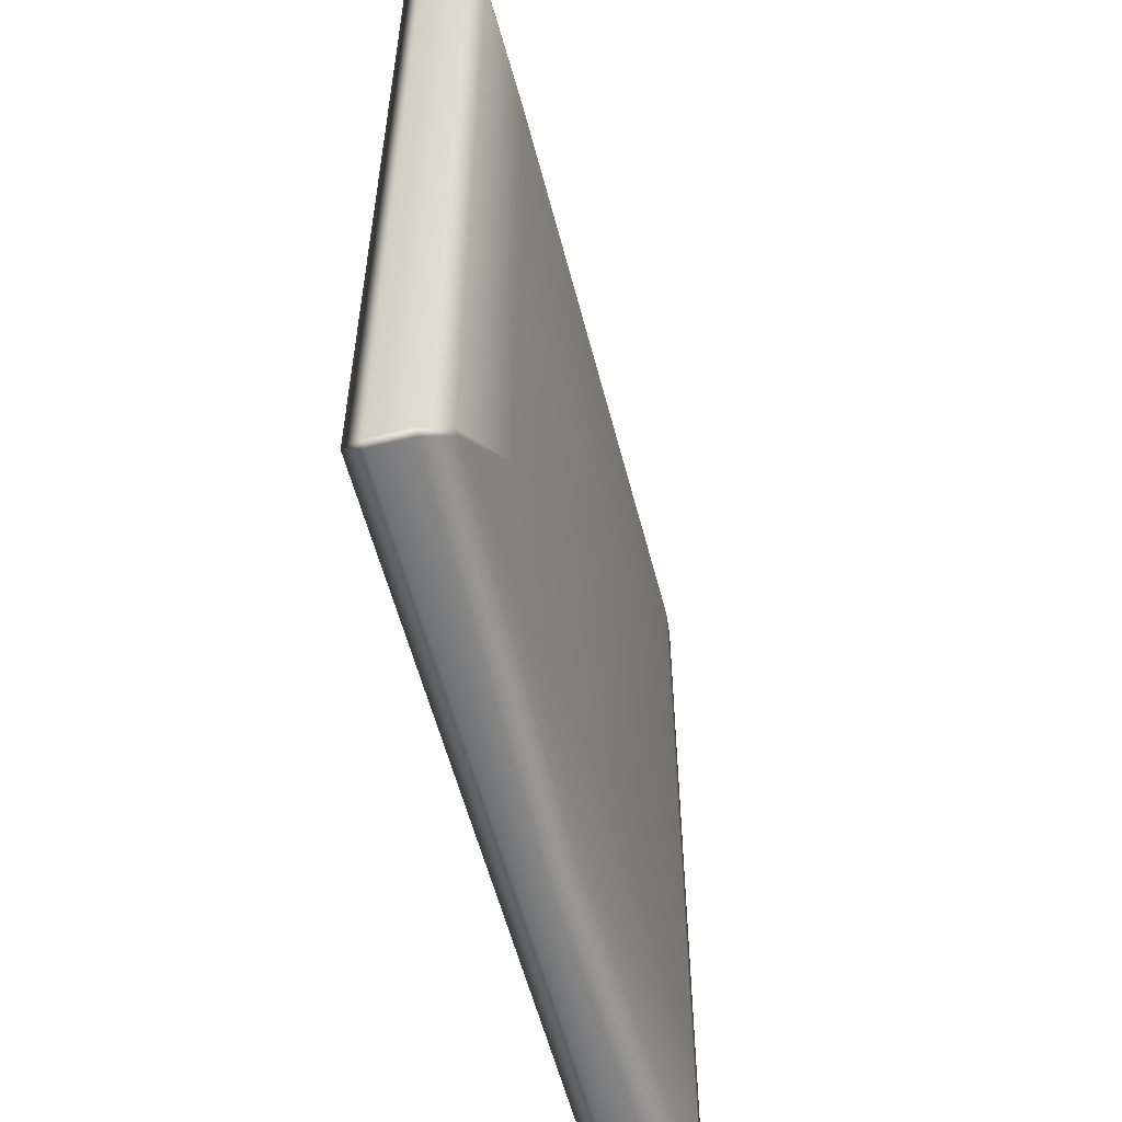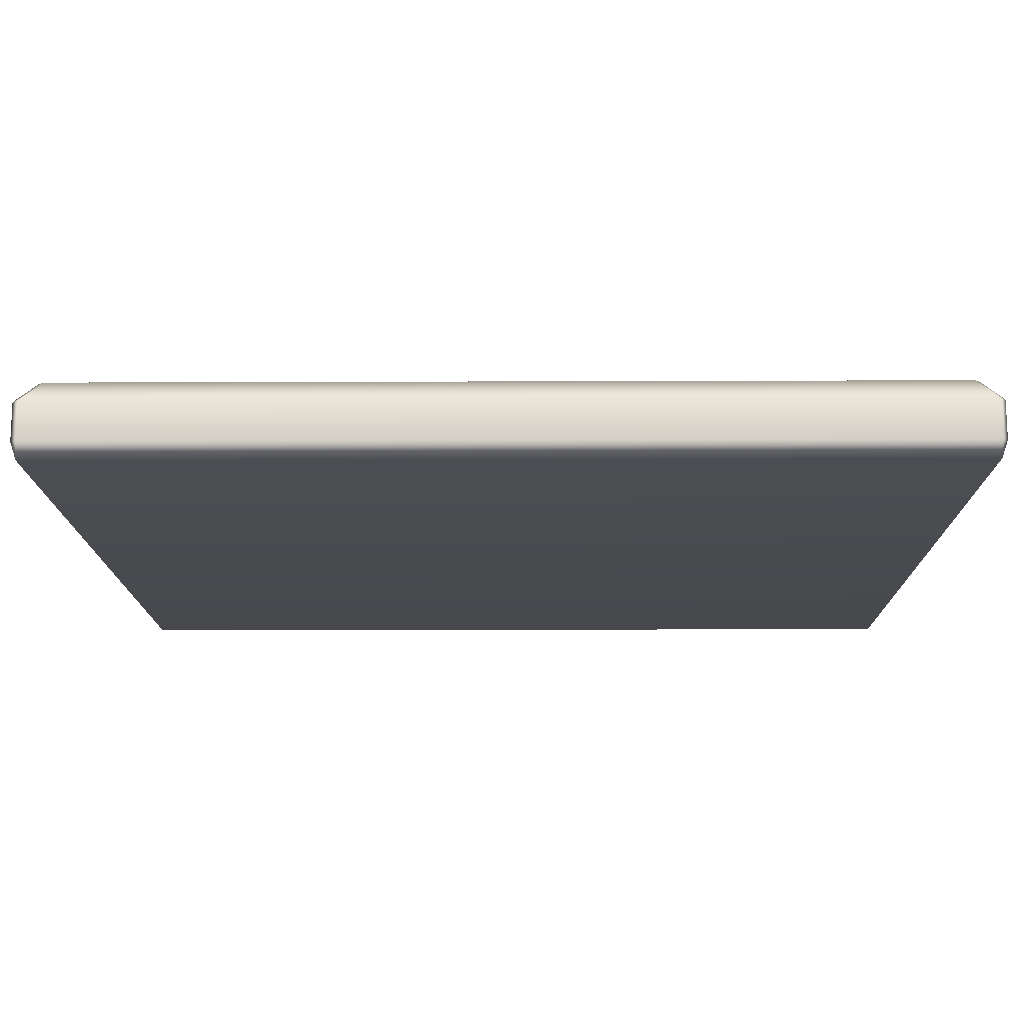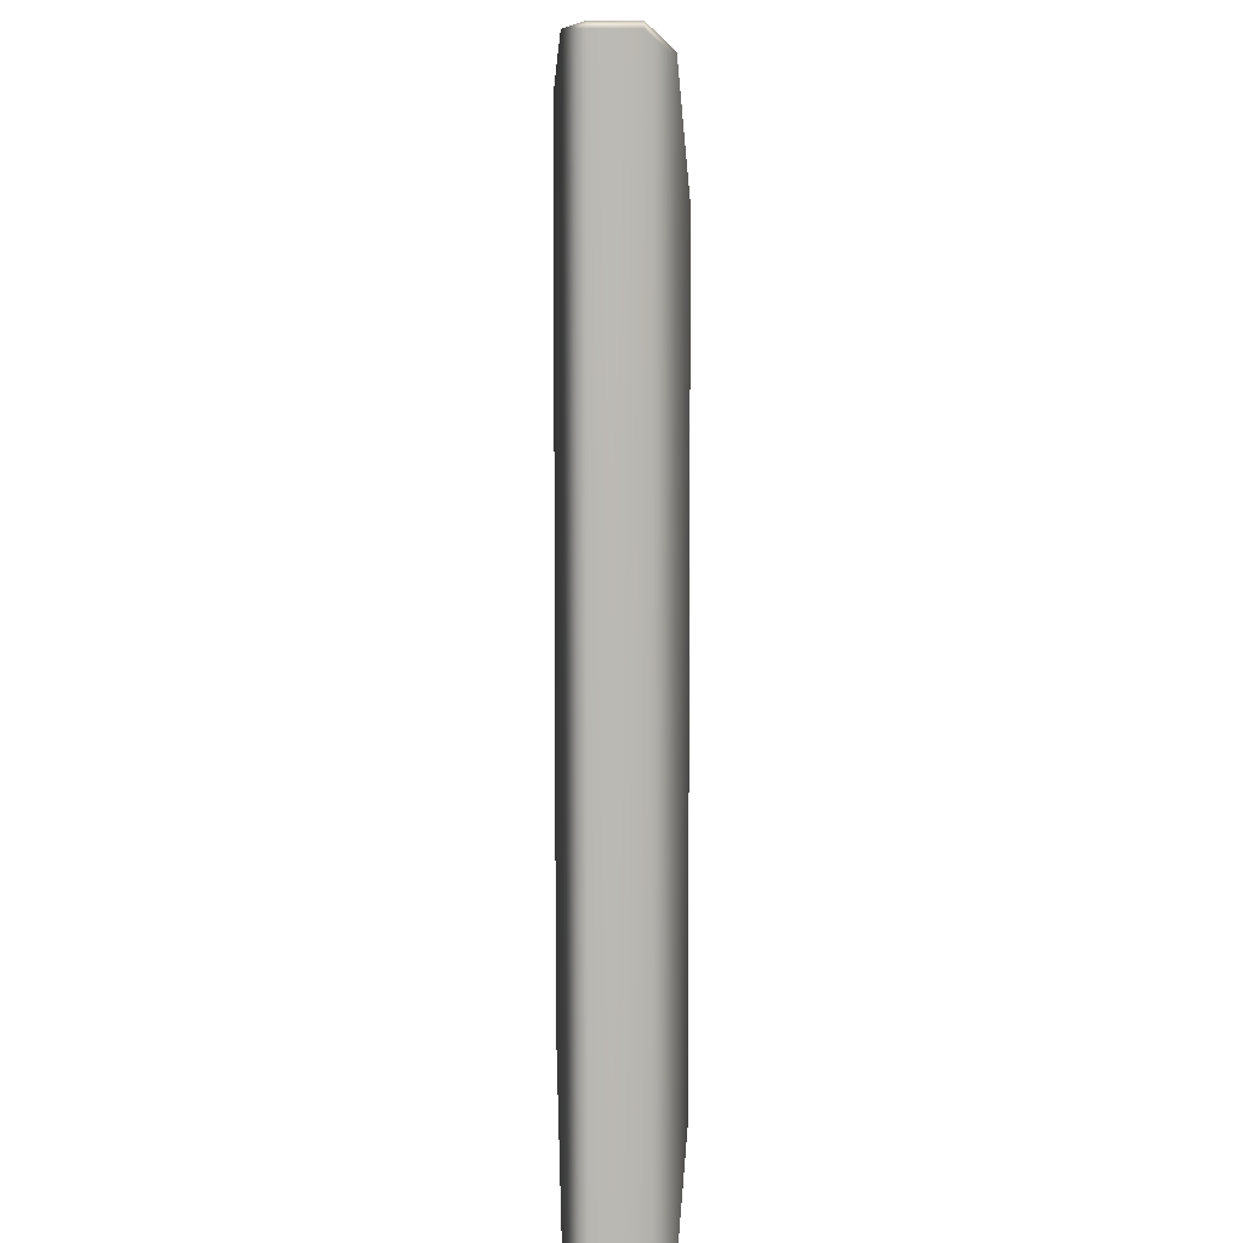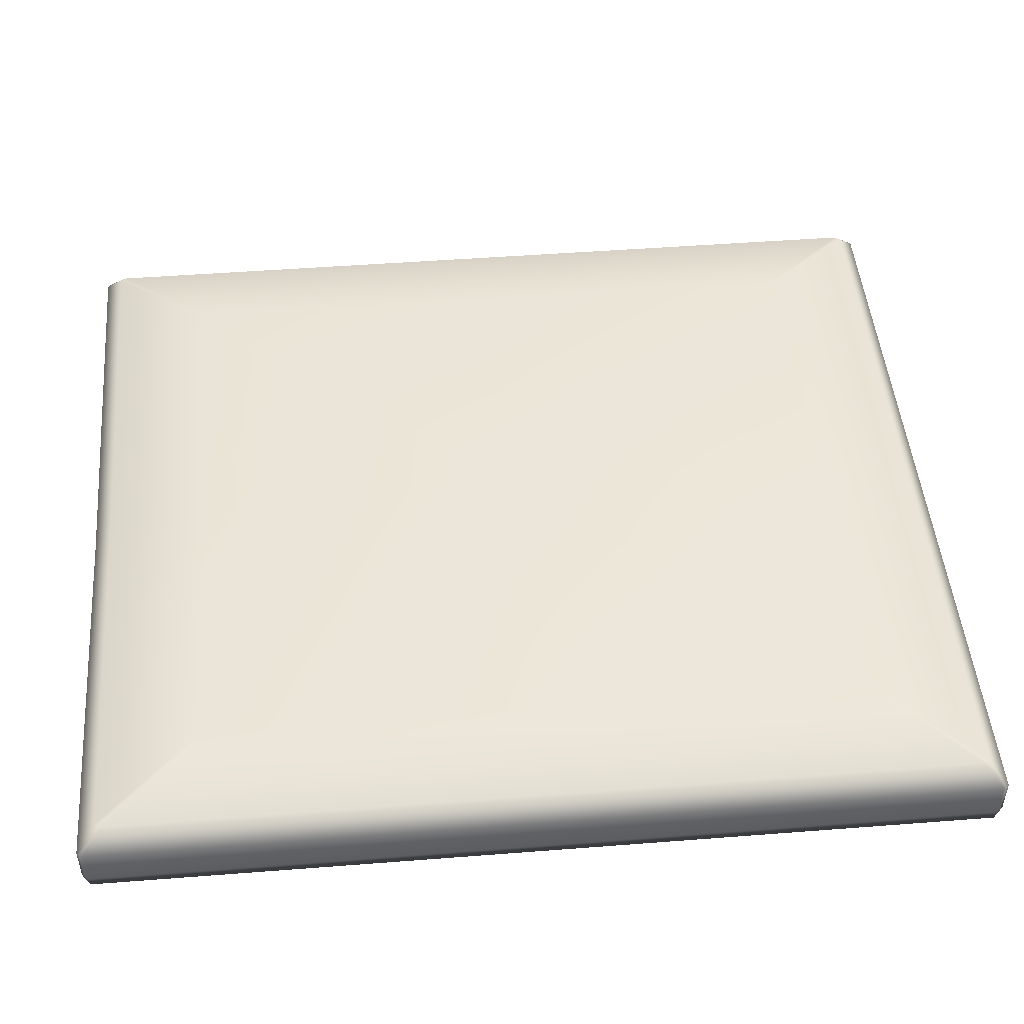
<metadata>
{"format":"obj","ext":"obj","renderer":"f3d","projection":"perspective","resolution":1024,"background":"white","views":[{"elev":-57.2,"azim":-75.6,"up":"+Y"},{"elev":-14.1,"azim":90.5,"up":"+Z"},{"elev":7.3,"azim":-91.7,"up":"+Y"},{"elev":47.8,"azim":85.0,"up":"+Z"}]}
</metadata>
<code>
o MeshChair_203_0_GeomSubset_0
v -0.1977 -0.2329 -0.02944
v 0.000586 -0.2329 -0.03561
v 0.000586 -0.2329 -0.04798
v -0.1977 -0.2329 -0.04798
v 0.1989 -0.2329 -0.04798
v 0.000586 -0.2301 -0.05647
v 0.1989 -0.2301 -0.05647
v 0.1989 -0.2329 -0.02944
v -0.1977 -0.2301 -0.05647
v 0.1907 -0.2234 -0.01835
v 0.000586 -0.2234 -0.02426
v -0.1895 -0.2234 -0.01835
v 0.2012 -0.2301 -0.04798
v 0.2012 -0.2301 -0.02944
v 0.2012 -0.01103 -0.04798
v 0.2012 -0.01103 -0.02944
v 0.2012 0.208 -0.04798
v 0.1989 -0.01103 -0.05647
v 0.1989 0.208 -0.05647
v 0.1989 0.2109 -0.04798
v 0.2012 0.208 -0.02944
v 0.1926 0.199 -0.01835
v 0.1926 -0.01103 -0.01835
v 0.1926 -0.221 -0.01835
v 0.1989 0.2109 -0.02944
v -0.2 0.208 -0.04798
v -0.1977 0.2109 -0.04798
v -0.1977 0.2109 -0.02944
v -0.2 0.208 -0.02944
v -0.1977 0.208 -0.05647
v -0.2 -0.01103 -0.04798
v -0.2 -0.01103 -0.02944
v -0.2 -0.2301 -0.04798
v -0.1977 -0.01103 -0.05647
v -0.2 -0.2301 -0.02944
v -0.1915 -0.221 -0.01835
v -0.1915 -0.01103 -0.01835
v -0.1915 0.199 -0.01835
v 0.000586 -0.01103 -0.05647
v 0.000587 0.208 -0.05647
v 0.000586 -0.01103 -0.005205
v 0.000587 0.1522 -0.0114
v 0.1484 0.1522 -0.0114
v 0.1484 -0.01103 -0.0114
v -0.1472 -0.01103 -0.0114
v -0.1472 0.1522 -0.0114
v -0.1472 -0.1743 -0.0114
v 0.000586 -0.1743 -0.016
v 0.000587 0.2013 -0.01835
v -0.1895 0.2013 -0.01835
v 0.1484 -0.1743 -0.0114
v 0.000587 0.2109 -0.02944
v 0.000587 0.2109 -0.04798
v 0.1907 0.2013 -0.01835
v -0.1547 0.1962 -0.5025
v -0.1548 0.1961 -0.5103
v -0.1548 0.1767 -0.5103
v -0.1547 0.1766 -0.5025
v -0.1561 0.1767 -0.5121
v -0.1561 0.1751 -0.5103
v -0.1561 0.1961 -0.5121
v -0.1561 0.1977 -0.5103
v -0.156 0.1749 -0.5025
v -0.1504 0.1669 -0.05514
v -0.1481 0.1697 -0.05514
v -0.1504 0.1697 -0.05206
v -0.1504 0.2031 -0.05206
v -0.1481 0.2031 -0.05514
v -0.1504 0.2059 -0.05514
v -0.156 0.1979 -0.5025
v -0.1547 -0.1794 -0.5037
v -0.1548 -0.1795 -0.5103
v -0.1548 -0.1989 -0.5103
v -0.1547 -0.199 -0.5037
v -0.1561 -0.1989 -0.5121
v -0.1561 -0.2005 -0.5103
v -0.1561 -0.1795 -0.5121
v -0.1561 -0.1778 -0.5103
v -0.156 -0.2006 -0.5037
v -0.156 -0.1777 -0.5037
v -0.1481 -0.1725 -0.05514
v -0.1504 -0.1697 -0.05514
v -0.1504 -0.1725 -0.05206
v -0.1481 -0.2059 -0.05514
v -0.1504 -0.2059 -0.05206
v -0.1504 -0.2087 -0.05514
v 0.157 -0.1775 -0.4887
v 0.1573 -0.1778 -0.5103
v 0.1732 -0.1778 -0.5103
v 0.1735 -0.1775 -0.4887
v 0.1732 -0.1795 -0.5121
v 0.1573 -0.1795 -0.5121
v 0.1516 -0.1697 -0.05514
v 0.1789 -0.1697 -0.05514
v 0.1516 -0.1725 -0.05206
v 0.1789 -0.1725 -0.05206
v 0.1572 0.1979 -0.5003
v 0.1573 0.1977 -0.5103
v 0.1732 0.1977 -0.5103
v 0.1734 0.1979 -0.5003
v 0.1732 0.1961 -0.5121
v 0.1573 0.1961 -0.5121
v 0.1516 0.2059 -0.05514
v 0.1789 0.2059 -0.05514
v 0.1516 0.2031 -0.05206
v 0.1789 0.2031 -0.05206
v 0.1732 -0.1989 -0.5121
v 0.1573 -0.1989 -0.5121
v -0.1721 -0.1777 -0.5037
v -0.1721 -0.1778 -0.5103
v -0.1721 -0.1795 -0.5121
v -0.1778 -0.1697 -0.05514
v -0.1778 -0.1725 -0.05206
v -0.1721 -0.2005 -0.5103
v -0.1721 -0.2006 -0.5037
v -0.1721 -0.1989 -0.5121
v -0.1778 -0.2087 -0.05514
v -0.1778 -0.2059 -0.05206
v -0.1722 0.1979 -0.5025
v -0.1721 0.1977 -0.5103
v -0.1721 0.1961 -0.5121
v -0.1778 0.2059 -0.05514
v -0.1778 0.2031 -0.05206
v -0.1735 -0.199 -0.5037
v -0.1734 -0.1989 -0.5103
v -0.1734 -0.1795 -0.5103
v -0.1735 -0.1794 -0.5037
v -0.1801 -0.2059 -0.05514
v -0.1801 -0.1725 -0.05514
v 0.1747 0.1963 -0.5003
v 0.1746 0.1961 -0.5103
v 0.1746 0.1767 -0.5103
v 0.1747 0.1765 -0.5003
v 0.1732 0.1767 -0.5121
v 0.1732 0.1751 -0.5103
v 0.1734 0.1749 -0.5003
v 0.1789 0.1669 -0.05514
v 0.1813 0.1697 -0.05514
v 0.1789 0.1697 -0.05206
v 0.1813 0.2031 -0.05514
v 0.1573 0.1751 -0.5103
v 0.1572 0.1749 -0.5003
v 0.1573 0.1767 -0.5121
v 0.1516 0.1669 -0.05514
v 0.1516 0.1697 -0.05206
v 0.1735 -0.2009 -0.4887
v 0.1732 -0.2005 -0.5103
v 0.1573 -0.2005 -0.5103
v 0.157 -0.2009 -0.4887
v 0.1789 -0.2087 -0.05514
v 0.1516 -0.2087 -0.05514
v 0.1789 -0.2059 -0.05206
v 0.1516 -0.2059 -0.05206
v 0.1749 -0.1791 -0.4887
v 0.1746 -0.1795 -0.5103
v 0.1746 -0.1989 -0.5103
v 0.1749 -0.1992 -0.4887
v 0.1813 -0.1725 -0.05514
v 0.1813 -0.2059 -0.05514
v -0.1721 0.1751 -0.5103
v -0.1722 0.1749 -0.5025
v -0.1721 0.1767 -0.5121
v -0.1778 0.1669 -0.05514
v -0.1778 0.1697 -0.05206
v 0.1556 -0.1992 -0.4887
v 0.1559 -0.1989 -0.5103
v 0.1559 -0.1795 -0.5103
v 0.1556 -0.1791 -0.4887
v 0.1493 -0.1725 -0.05514
v 0.1493 -0.2059 -0.05514
v -0.1735 0.1766 -0.5025
v -0.1734 0.1767 -0.5103
v -0.1734 0.1961 -0.5103
v -0.1735 0.1962 -0.5025
v -0.1801 0.2031 -0.05514
v -0.1801 0.1697 -0.05514
v 0.1558 0.1765 -0.5003
v 0.1559 0.1767 -0.5103
v 0.1559 0.1961 -0.5103
v 0.1558 0.1963 -0.5003
v 0.1493 0.2031 -0.05514
v 0.1493 0.1697 -0.05514
v -0.1786 -0.2065 -0.0526
v -0.1786 0.2037 -0.0526
v 0.1798 0.2037 -0.0526
v 0.1798 -0.2065 -0.0526
v -0.169 -0.1969 -0.09485
v 0.1701 -0.1969 -0.09485
v 0.1701 0.1941 -0.09485
v -0.169 0.1941 -0.09485
v -0.1786 0.2037 -0.09485
v 0.1798 0.2037 -0.09485
v -0.1786 -0.2065 -0.09485
v 0.1798 -0.2065 -0.09485
v 0.007293 0.1984 -0.03465
v 0.006045 0.2144 0.2285
v -0.004851 0.2144 0.2285
v -0.006119 0.1984 -0.03465
v -0.00489 0.2255 0.4943
v 0.005835 0.2255 0.4943
v 0.009646 0.2219 0.4945
v 0.009022 0.2116 0.2286
v -0.007828 0.2116 0.2286
v -0.008701 0.2219 0.4945
v 0.01027 0.1956 -0.03465
v -0.009096 0.1956 -0.03465
v 0.1915 0.2024 -0.03465
v 0.1663 0.2179 0.2283
v 0.1464 0.2179 0.2283
v 0.1677 0.2024 -0.03465
v 0.1249 0.227 0.494
v 0.1411 0.2269 0.4915
v 0.1434 0.2151 0.2285
v 0.1223 0.224 0.4892
v 0.1693 0.2151 0.2285
v 0.1945 0.1996 -0.03465
v 0.1647 0.1996 -0.03465
v -0.1681 0.2024 -0.03465
v -0.1466 0.2179 0.2283
v -0.1665 0.2179 0.2283
v -0.1919 0.2024 -0.03465
v -0.1411 0.2269 0.4915
v -0.1248 0.227 0.494
v -0.1222 0.224 0.4892
v -0.1436 0.2151 0.2285
v -0.1695 0.2151 0.2285
v -0.1441 0.2241 0.4917
v -0.1651 0.1996 -0.03465
v -0.1949 0.1996 -0.03465
v 0.05661 0.1984 -0.03465
v 0.04896 0.2144 0.2285
v 0.03807 0.2144 0.2285
v 0.0432 0.1984 -0.03465
v 0.04184 0.2255 0.4943
v 0.05256 0.2255 0.4943
v 0.05638 0.2219 0.4945
v 0.05194 0.2116 0.2286
v 0.03509 0.2116 0.2286
v 0.03803 0.2219 0.4945
v 0.05959 0.1956 -0.03465
v 0.04023 0.1956 -0.03465
v -0.04007 0.1984 -0.03465
v -0.03517 0.2144 0.2285
v -0.04606 0.2144 0.2285
v -0.05348 0.1984 -0.03465
v -0.04976 0.2255 0.4943
v -0.03904 0.2255 0.4943
v -0.03523 0.2219 0.4945
v -0.03219 0.2116 0.2286
v -0.04904 0.2116 0.2286
v -0.05358 0.2219 0.4945
v -0.0371 0.1956 -0.03465
v -0.05646 0.1956 -0.03465
v 0.009022 0.2043 0.229
v 0.009646 0.2149 0.4948
v 0.01027 0.1863 -0.03465
v -0.1441 0.2128 0.4922
v -0.1695 0.2008 0.2292
v -0.1949 0.1823 -0.03465
v 0.05194 0.2043 0.229
v 0.05638 0.2149 0.4948
v 0.05959 0.1863 -0.03465
v -0.03219 0.2043 0.229
v -0.03523 0.2149 0.4948
v -0.0371 0.1863 -0.03465
v 0.03803 0.2149 0.4948
v 0.03509 0.2043 0.229
v 0.04023 0.1863 -0.03465
v -0.122 0.2278 0.5098
v 0.1221 0.2278 0.5098
v -0.122 0.2251 0.5124
v 0.1221 0.2251 0.5124
v 0.1191 0.2241 0.4917
v -0.1191 0.2241 0.4917
v -0.04606 0.2015 0.2291
v -0.04976 0.2114 0.495
v -0.03904 0.2114 0.495
v -0.03517 0.2015 0.2291
v -0.05348 0.1835 -0.03465
v -0.04007 0.1835 -0.03465
v -0.04904 0.2043 0.229
v -0.05646 0.1863 -0.03465
v -0.1248 0.2101 0.4949
v -0.122 0.2109 0.5107
v 0.1221 0.2109 0.5107
v 0.1249 0.2101 0.4949
v -0.1191 0.2128 0.4922
v -0.1222 0.2126 0.4898
v 0.1191 0.2128 0.4922
v 0.1223 0.2126 0.4898
v -0.00489 0.2114 0.495
v -0.008701 0.2149 0.4948
v 0.005835 0.2114 0.495
v -0.1436 0.2008 0.2292
v -0.1651 0.1823 -0.03465
v -0.007828 0.2043 0.229
v -0.009096 0.1863 -0.03465
v -0.05358 0.2149 0.4948
v -0.1411 0.21 0.4924
v -0.1411 0.2109 0.5107
v -0.1441 0.2137 0.5105
v -0.1665 0.198 0.2293
v 0.1464 0.198 0.2293
v 0.1411 0.21 0.4924
v 0.1663 0.198 0.2293
v 0.1677 0.1795 -0.03465
v 0.1915 0.1795 -0.03465
v 0.1434 0.2008 0.2292
v 0.1693 0.2008 0.2292
v 0.1441 0.2128 0.4922
v 0.1647 0.1823 -0.03465
v 0.1945 0.1823 -0.03465
v 0.03807 0.2015 0.2291
v 0.04184 0.2114 0.495
v 0.05256 0.2114 0.495
v 0.04896 0.2015 0.2291
v 0.0432 0.1835 -0.03465
v 0.05661 0.1835 -0.03465
v 0.1221 0.2138 0.513
v 0.1411 0.2251 0.5124
v 0.1411 0.2138 0.513
v -0.1441 0.225 0.51
v 0.1441 0.2137 0.5105
v 0.1441 0.225 0.51
v 0.1441 0.2241 0.4917
v 0.1411 0.2109 0.5107
v -0.122 0.2138 0.513
v -0.1411 0.2278 0.5098
v -0.1411 0.2251 0.5124
v 0.1411 0.2278 0.5098
v -0.1411 0.2138 0.513
v -0.1466 0.198 0.2293
v -0.1919 0.1795 -0.03465
v -0.1681 0.1795 -0.03465
v -0.004851 0.2015 0.2291
v 0.006045 0.2015 0.2291
v -0.006119 0.1835 -0.03465
v 0.007293 0.1835 -0.03465
v -0.1575 0.1875 -0.1735
v -0.1575 0.1942 -0.1735
v 0.1576 0.1942 -0.1735
v 0.1576 0.1875 -0.1735
v -0.1634 0.1942 -0.1735
v -0.1575 0.1972 -0.1762
v -0.1634 0.1972 -0.1762
v -0.1634 0.1875 -0.1735
v -0.1699 0.1875 -0.1735
v -0.1699 0.1942 -0.1735
v -0.1604 0.1816 -0.1762
v -0.1634 0.1816 -0.1735
v -0.1575 0.1846 -0.1762
v -0.1729 0.1942 -0.1762
v -0.1699 0.1972 -0.1762
v -0.1729 0.1875 -0.1762
v -0.1729 0.1816 -0.1762
v -0.1699 0.1816 -0.1735
v -0.1699 -0.1881 -0.1735
v -0.1634 -0.1881 -0.1735
v -0.1699 -0.194 -0.1735
v -0.1729 -0.194 -0.1762
v -0.1729 -0.1881 -0.1762
v -0.1634 -0.194 -0.1735
v -0.1699 -0.1971 -0.1735
v -0.1634 -0.1971 -0.1735
v -0.1575 -0.194 -0.1735
v -0.1604 -0.1881 -0.1762
v -0.1575 -0.1911 -0.1762
v 0.1576 -0.1911 -0.1762
v 0.1576 -0.194 -0.1735
v -0.1575 -0.1971 -0.1735
v 0.1576 -0.1971 -0.1735
v -0.1575 -0.2 -0.1762
v -0.1634 -0.2 -0.1762
v 0.1576 -0.2 -0.1762
v -0.1699 -0.2 -0.1762
v -0.1729 -0.1971 -0.1762
v 0.1635 0.1972 -0.1909
v 0.1711 0.1972 -0.1909
v 0.1711 0.1972 -0.1762
v 0.1635 0.1972 -0.1762
v 0.1576 0.1972 -0.1909
v 0.1576 0.1972 -0.1762
v 0.1741 0.1942 -0.1762
v 0.1741 0.1942 -0.1909
v 0.1741 -0.194 -0.1909
v 0.1741 -0.1971 -0.1909
v 0.1741 -0.1971 -0.1762
v 0.1741 -0.194 -0.1762
v 0.1741 -0.1881 -0.1909
v 0.1741 -0.1881 -0.1762
v 0.1741 0.1816 -0.1909
v 0.1741 0.1816 -0.1762
v 0.1741 0.1875 -0.1909
v 0.1741 0.1875 -0.1762
v -0.1729 -0.1881 -0.1909
v -0.1729 0.1816 -0.1909
v -0.1729 -0.194 -0.1909
v -0.1729 -0.1971 -0.1909
v -0.1729 0.1875 -0.1909
v -0.1729 0.1942 -0.1909
v -0.1575 -0.1911 -0.1909
v 0.1576 -0.1911 -0.1909
v -0.1604 -0.1881 -0.1909
v 0.1635 -0.1971 -0.1735
v 0.1635 -0.194 -0.1735
v 0.1711 -0.194 -0.1735
v 0.1711 -0.1971 -0.1735
v 0.1711 -0.1881 -0.1735
v 0.1711 0.1816 -0.1735
v 0.1635 -0.1881 -0.1735
v 0.1635 0.1816 -0.1735
v 0.1605 -0.1881 -0.1762
v 0.1711 0.1875 -0.1735
v 0.1635 0.1875 -0.1735
v 0.1711 0.1942 -0.1735
v 0.1635 0.1942 -0.1735
v 0.1605 0.1816 -0.1762
v 0.1576 0.1846 -0.1762
v -0.1699 0.1875 -0.1936
v -0.1634 0.1875 -0.1936
v -0.1634 0.1942 -0.1936
v -0.1699 0.1942 -0.1936
v -0.1699 0.1972 -0.1909
v -0.1634 0.1972 -0.1909
v -0.1575 0.1972 -0.1909
v -0.1575 0.1942 -0.1936
v -0.1699 0.1816 -0.1936
v -0.1699 -0.1881 -0.1936
v -0.1634 0.1816 -0.1936
v -0.1634 -0.1881 -0.1936
v -0.1699 -0.194 -0.1936
v -0.1699 -0.1971 -0.1936
v -0.1634 -0.194 -0.1936
v -0.1634 -0.1971 -0.1936
v -0.1699 -0.2 -0.1909
v -0.1575 -0.194 -0.1936
v -0.1634 -0.2 -0.1909
v -0.1575 -0.1971 -0.1936
v 0.1576 -0.194 -0.1936
v 0.1576 -0.1971 -0.1936
v -0.1575 -0.2 -0.1909
v 0.1576 -0.2 -0.1909
v -0.1604 0.1816 -0.1909
v -0.1575 0.1875 -0.1936
v -0.1575 0.1846 -0.1909
v 0.1576 0.1942 -0.1936
v 0.1576 0.1875 -0.1936
v 0.1576 0.1846 -0.1909
v 0.1635 -0.1971 -0.1936
v 0.1711 -0.1971 -0.1936
v 0.1711 -0.194 -0.1936
v 0.1635 -0.194 -0.1936
v 0.1711 -0.2 -0.1909
v 0.1635 -0.2 -0.1909
v 0.1605 -0.1881 -0.1909
v 0.1635 -0.1881 -0.1936
v 0.1711 -0.1881 -0.1936
v 0.1711 0.1816 -0.1936
v 0.1635 0.1816 -0.1936
v 0.1605 0.1816 -0.1909
v 0.1635 0.1875 -0.1936
v 0.1711 0.1875 -0.1936
v 0.1711 0.1942 -0.1936
v 0.1635 0.1942 -0.1936
v 0.1635 -0.2 -0.1762
v 0.1711 -0.2 -0.1762
f 1 3 2
f 1 4 3
f 2 3 5
f 6 5 3
f 6 7 5
f 2 5 8
f 9 3 4
f 9 6 3
f 2 8 10
f 2 10 11
f 1 2 11
f 1 11 12
f 13 8 5
f 13 14 8
f 5 7 13
f 14 13 15
f 7 15 13
f 14 15 16
f 16 15 17
f 18 17 15
f 7 18 15
f 18 19 17
f 20 17 19
f 16 17 21
f 21 17 20
f 16 21 22
f 16 22 23
f 14 16 23
f 14 23 24
f 21 20 25
f 26 28 27
f 26 29 28
f 26 27 30
f 29 26 31
f 30 31 26
f 29 31 32
f 32 31 33
f 34 33 31
f 30 34 31
f 34 9 33
f 4 33 9
f 35 33 4
f 32 33 35
f 35 4 1
f 32 35 36
f 32 36 37
f 29 32 37
f 29 37 38
f 39 19 18
f 39 40 19
f 34 40 39
f 34 30 40
f 9 34 39
f 9 39 6
f 6 39 18
f 6 18 7
f 41 43 42
f 41 44 43
f 45 41 42
f 45 42 46
f 47 41 45
f 37 47 45
f 37 36 47
f 36 12 47
f 12 48 47
f 47 48 41
f 48 44 41
f 12 11 48
f 49 46 42
f 49 50 46
f 38 46 50
f 38 45 46
f 38 37 45
f 11 51 48
f 48 51 44
f 11 10 51
f 28 38 50
f 28 29 38
f 35 12 36
f 35 1 12
f 25 53 52
f 25 20 53
f 19 53 20
f 19 40 53
f 25 52 49
f 25 49 54
f 24 51 10
f 24 44 51
f 24 23 44
f 23 43 44
f 23 22 43
f 54 43 22
f 54 42 43
f 54 49 42
f 21 54 22
f 21 25 54
f 8 24 10
f 8 14 24
f 40 27 53
f 40 30 27
f 52 53 27
f 52 27 28
f 52 28 50
f 52 50 49

</code>
